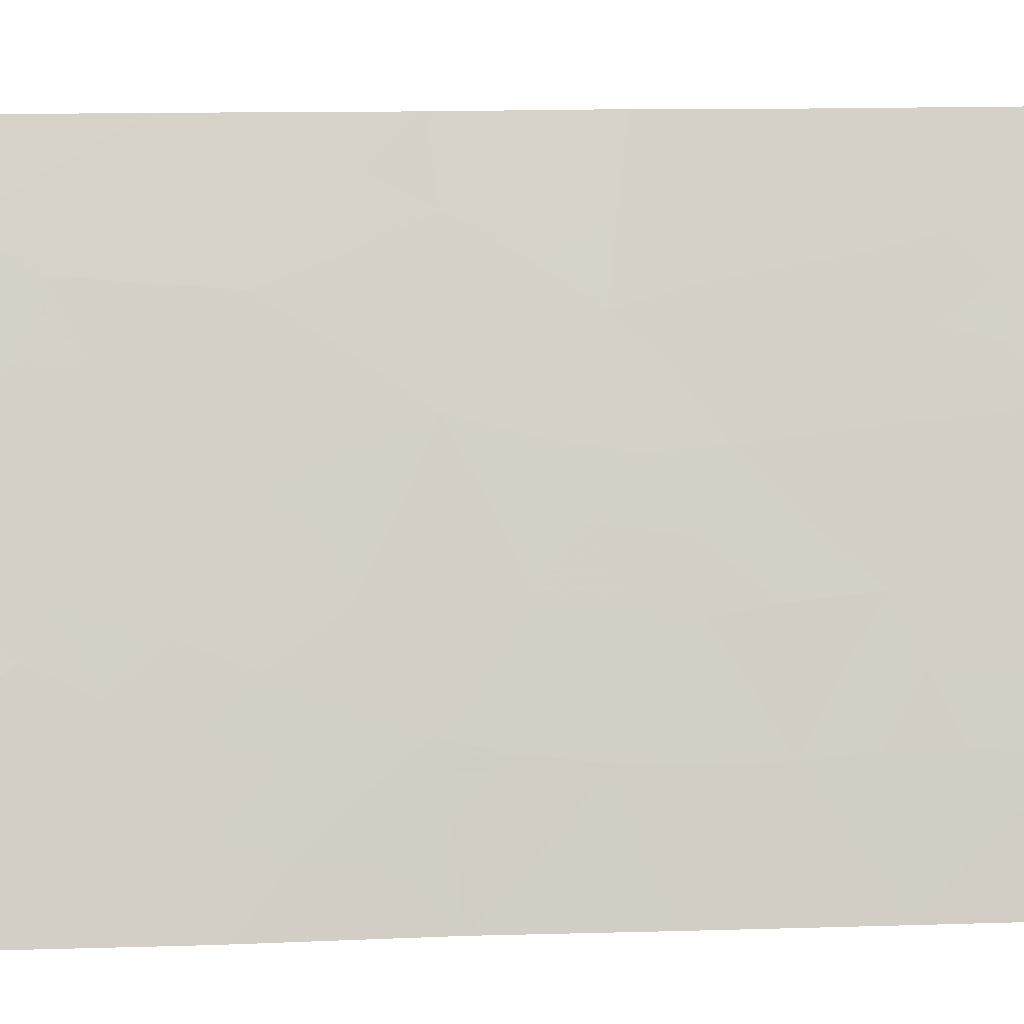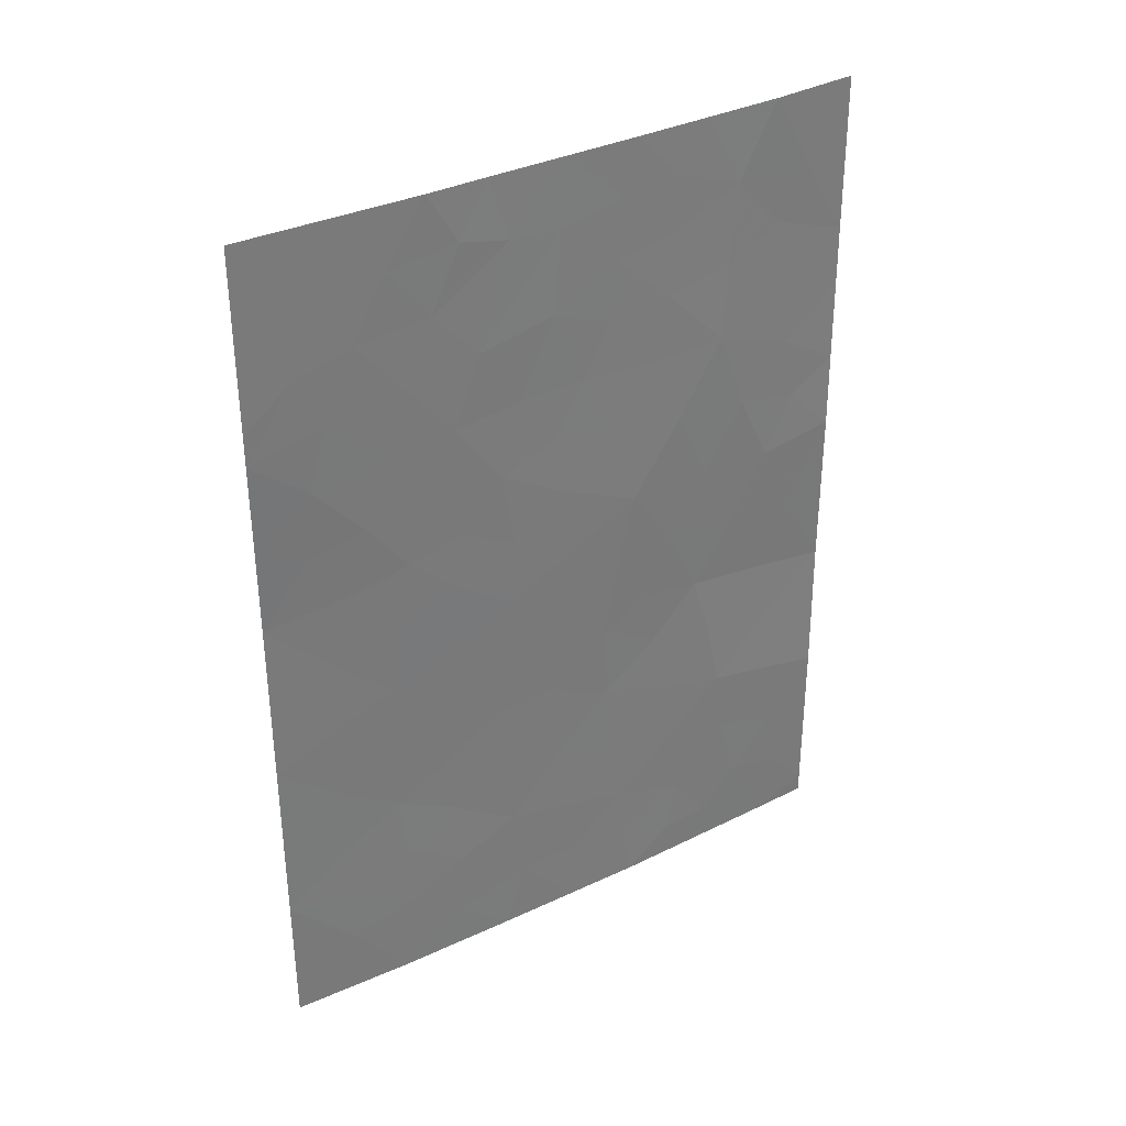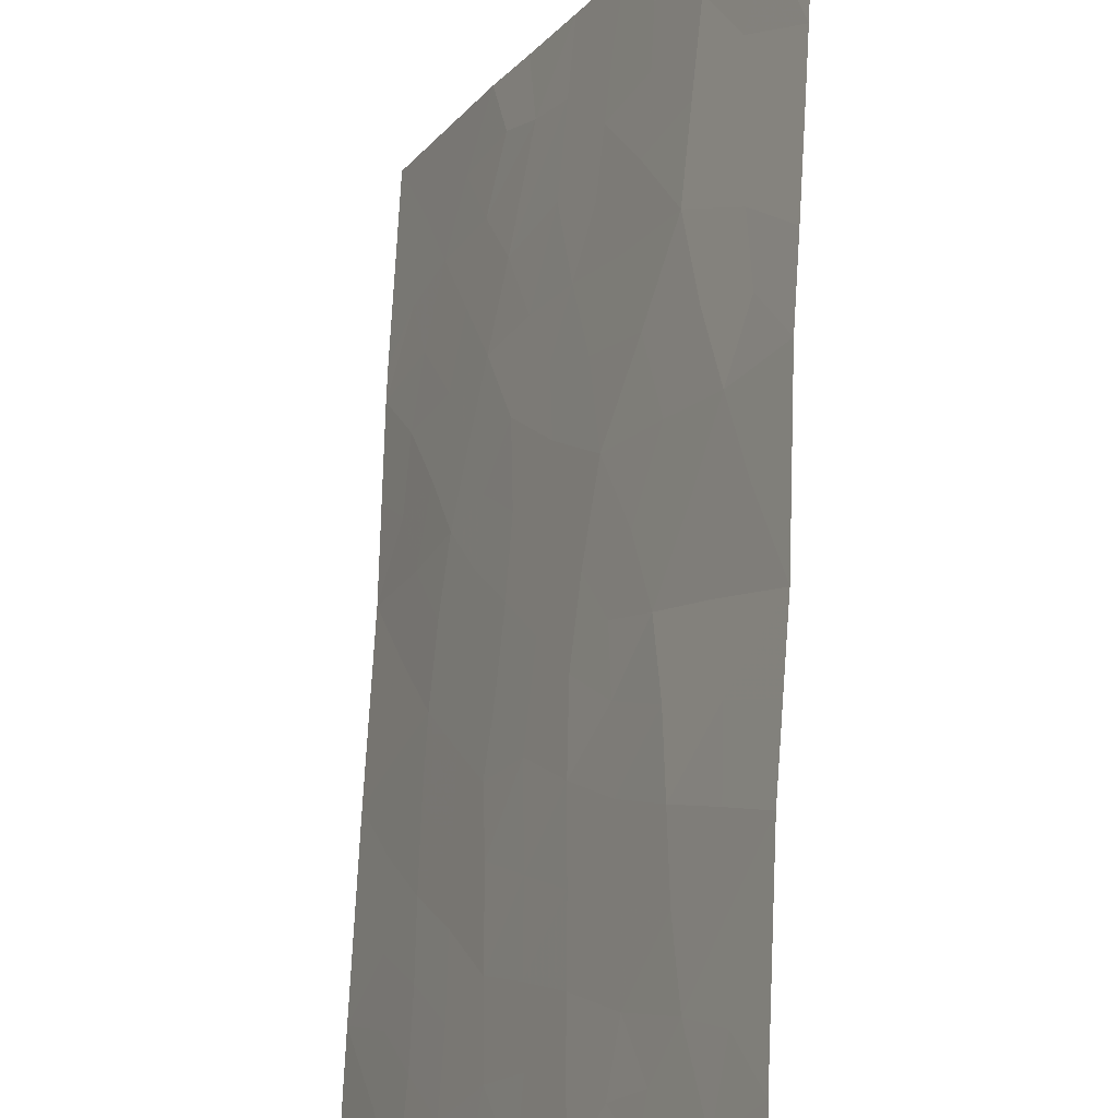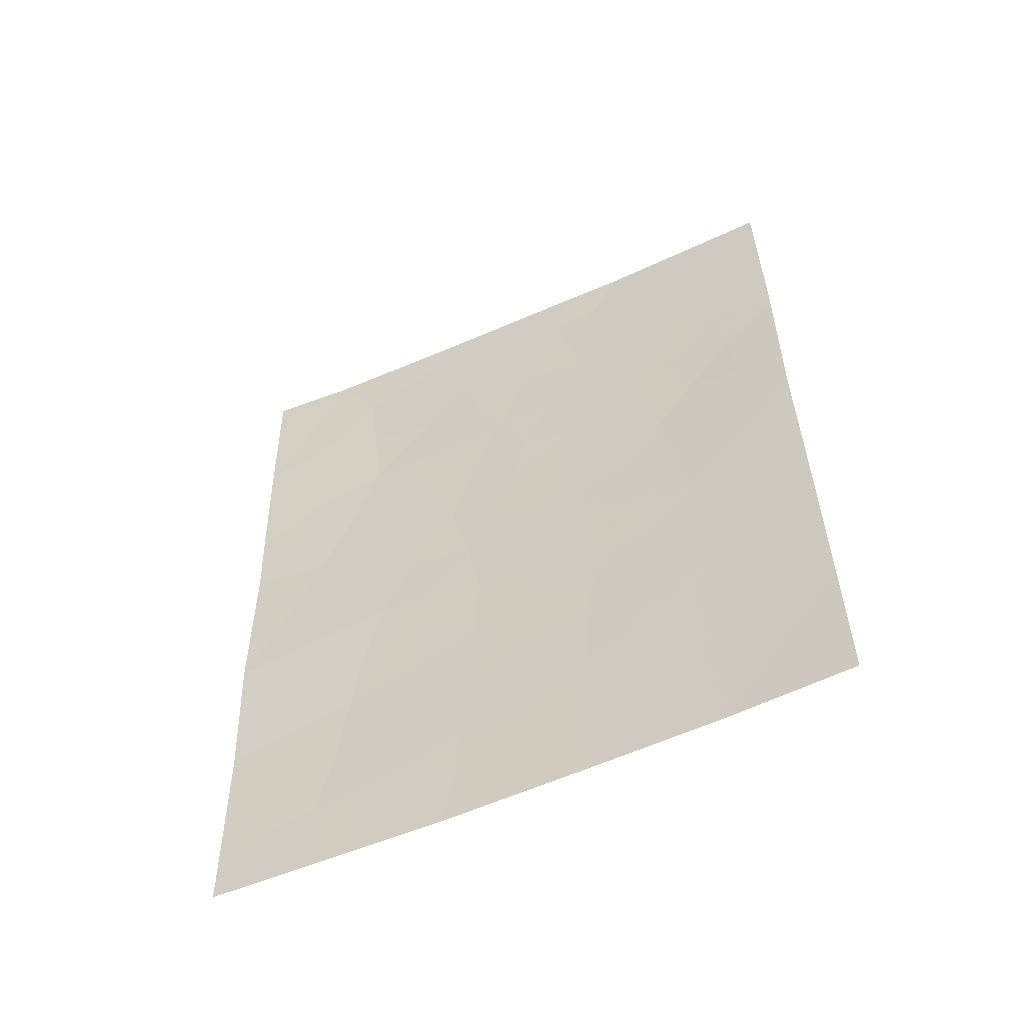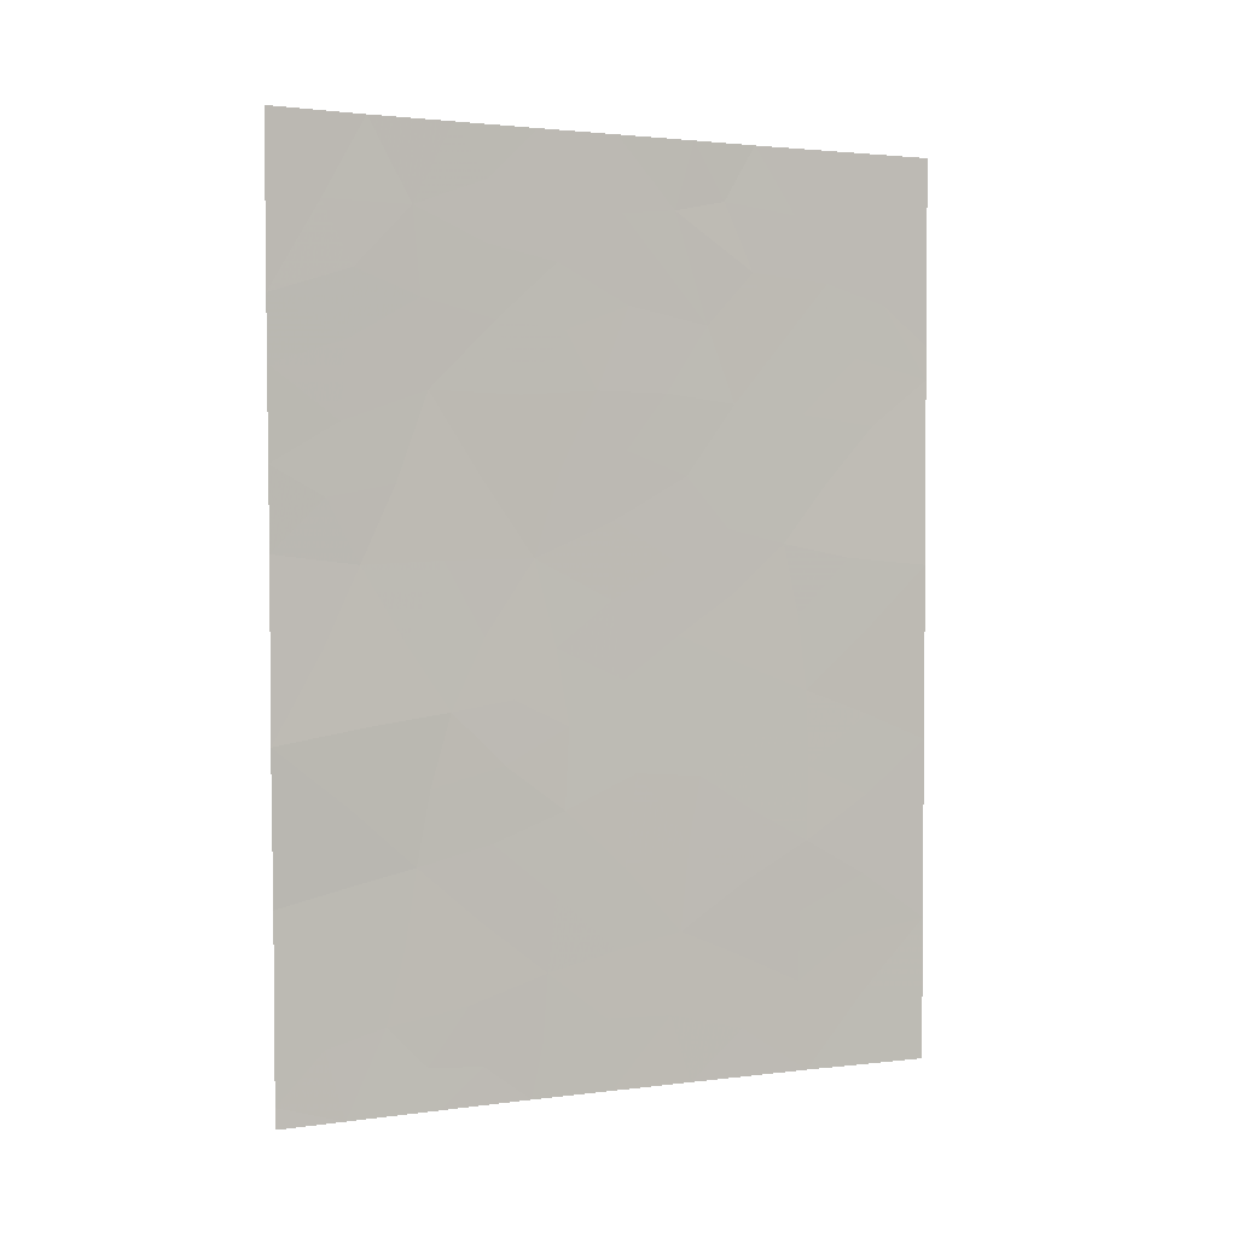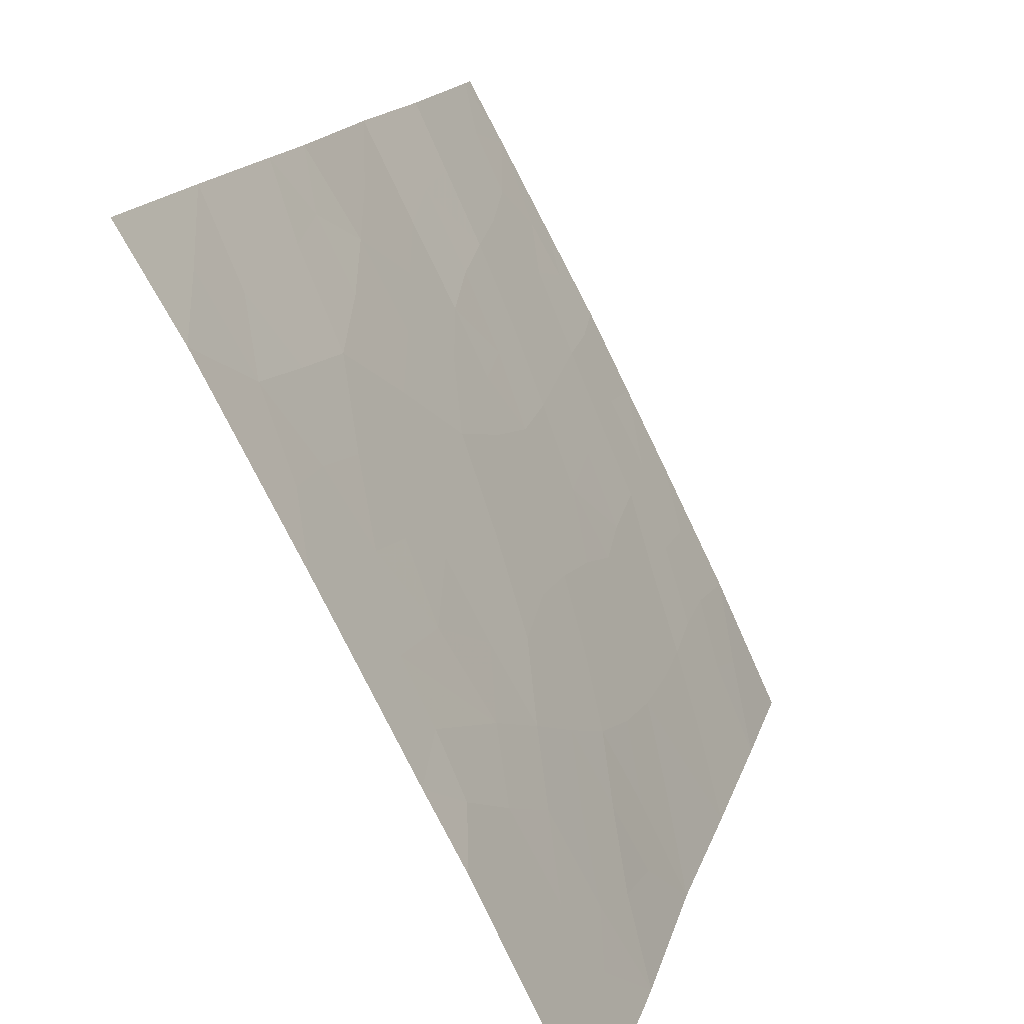
<metadata>
{"format":"obj","ext":"obj","renderer":"f3d","projection":"perspective","resolution":1024,"background":"white","views":[{"elev":18.5,"azim":-93.9,"up":"+Z"},{"elev":34.8,"azim":-95.5,"up":"+Y"},{"elev":72.5,"azim":1.9,"up":"+Z"},{"elev":-55.9,"azim":142.4,"up":"+Y"},{"elev":2.3,"azim":92.2,"up":"+Y"},{"elev":14.7,"azim":-167.6,"up":"+Z"}]}
</metadata>
<code>
v -65.55 -48.09 92
v -64.77 -48.81 93.69
v -64.09 -46.04 94.97
v -65.49 -40.47 92
v -64.1 -50 95.1
v -63.25 -46.4 96.66
v -63.26 -45.34 96.61
v -63.11 -50 97.07
v -64.59 -43.08 93.9
v -64.75 -44.99 93.6
v -63.08 -39.61 96.74
v -62.34 -41.21 98.25
v -65.49 -40.91 92
v -64.85 -50 93.57
v -65.47 -43.37 92
v -65.45 -38 92
v -62.92 -38 96.97
v -65.57 -50 92
v -64.33 -38 94.3
v -61.54 -49.73 100
v -61.53 -50 100
v -61.88 -38 98.91
v -61.23 -38 100
v -63.36 -41.17 96.26
v -61.28 -40.14 100
v -62.18 -39.01 98.41
v -62.36 -46.99 98.41
v -61.94 -43.31 99.02
v -63.94 -44.23 95.25
v -61.39 -43.18 100
v -63.03 -43.25 97.02
v -62.51 -45.11 98
v -61.5 -47.38 100
v -61.4 -45.44 100
v -65.52 -45.69 92
v -63.92 -38 95.06
v -64 -48.03 95.22
v -63.18 -48.42 96.87
v -61.96 -50 99.23
v -63.82 -38.89 95.3
v -62.2 -48.91 98.76
v -64.77 -46.96 93.59
v -64.25 -41.29 94.55
v -63.69 -45.97 95.78
v -65.53 -46.89 92
v -65.15 -46.39 92.79
v -65.14 -47.44 92.83
v -63.96 -49.1 95.35
v -63.61 -48.21 96.02
v -63.56 -49.08 96.15
v -64.42 -49.36 94.43
v -64.48 -50 94.34
v -65.17 -49.04 92.84
v -65.08 -48.27 93
v -64.6 -38.86 93.77
v -65.1 -38.91 92.75
v -64.89 -38 93.15
v -65.21 -50 92.79
v -65.56 -49.04 92
v -61.61 -39.01 99.41
v -61.26 -39.07 100
v -62.54 -50 98.15
v -62.46 -49.46 98.29
v -61.8 -40.64 99.14
v -62.26 -40.1 98.32
v -61.82 -39.79 99.07
v -61.78 -41.61 99.23
v -61.71 -42.51 99.39
v -62.15 -42.34 98.62
v -61.31 -40.96 100
v -64.23 -42.88 94.62
v -63.9 -43.29 95.31
v -64.28 -43.7 94.54
v -63.02 -38.76 96.82
v -62.63 -38.65 97.56
v -62.64 -39.43 97.56
v -62.73 -40.34 97.46
v -61.83 -49.11 99.45
v -63.51 -42.78 96.06
v -63.51 -43.78 96.09
v -64.69 -44.01 93.71
v -64.34 -44.63 94.43
v -63.6 -44.79 95.94
v -64 -45.2 95.14
v -61.52 -48.56 100
v -61.88 -48.18 99.33
v -62.4 -38 97.94
v -61.45 -46.41 100
v -61.91 -47.19 99.25
v -61.91 -46.22 99.15
v -65.49 -44.53 92
v -65.09 -44.25 92.84
v -65.14 -45.32 92.79
v -64.99 -43.26 93.04
v -64.04 -46.87 95.12
v -63.63 -47.16 95.92
v -62.81 -46.75 97.52
v -62.76 -47.72 97.66
v -63.21 -47.46 96.77
v -61.4 -44.31 100
v -61.72 -44.3 99.43
v -62.41 -46.04 98.24
v -62.01 -45.24 98.91
v -64.34 -39.61 94.32
v -63.48 -38.96 95.95
v -63.55 -40.1 95.88
v -61.35 -42.12 100
v -64.39 -45.57 94.35
v -62.22 -44.25 98.52
v -62.72 -44.2 97.61
v -62.46 -43.26 98.08
v -62.85 -45.8 97.37
v -62.91 -44.99 97.26
v -64.76 -47.88 93.67
v -64.39 -48.4 94.47
v -64.39 -47.44 94.39
v -64.41 -46.5 94.33
v -64.77 -45.98 93.57
v -63.61 -50 96.09
v -63.17 -49.29 96.93
v -64.84 -42.32 93.37
v -64.69 -41.41 93.66
v -64.43 -42.19 94.21
v -65.48 -42.14 92
v -65.14 -41.54 92.73
v -65.19 -42.51 92.61
v -65.2 -39.96 92.59
v -65.47 -39.24 92
v -62.7 -48.74 97.81
v -63.17 -44.36 96.76
v -62.3 -47.95 98.54
v -62.67 -42.23 97.66
v -63.17 -42.11 96.69
v -63.56 -41.9 95.9
v -63.42 -38 96.02
v -63.15 -40.43 96.64
v -64.06 -40.31 94.9
v -64.53 -40.53 93.97
v -63.96 -42.22 95.16
v -63.8 -41.18 95.41
v -62.89 -41.24 97.18
v -65.02 -40.66 92.96
v -62.8 -49.52 97.64
v -64.82 -39.71 93.35
v -64.14 -38.74 94.68
f 45 46 47
f 48 49 50
f 5 52 51
f 1 54 53
f 55 56 57
f 58 59 53
f 39 20 21
f 25 60 61
f 62 8 143
f 64 65 66
f 67 68 69
f 67 64 70
f 71 72 73
f 74 75 76
f 65 77 76
f 20 39 78
f 79 80 72
f 81 73 82
f 83 44 84
f 85 78 86
f 87 26 75
f 88 89 90
f 91 92 93
f 94 81 92
f 95 44 96
f 97 98 99
f 100 34 101
f 90 102 103
f 104 55 145
f 60 66 26
f 137 105 106
f 108 82 84
f 101 103 109
f 110 111 109
f 112 6 7
f 114 54 47
f 51 115 48
f 116 117 95
f 118 108 117
f 119 50 120
f 121 122 123
f 124 125 126
f 127 128 56
f 63 143 129
f 130 110 113
f 80 130 83
f 131 129 98
f 131 89 86
f 111 132 69
f 133 79 134
f 49 96 99
f 105 135 74
f 97 112 102
f 104 137 138
f 46 93 118
f 134 139 140
f 114 116 115
f 126 121 94
f 136 77 141
f 141 132 133
f 139 71 123
f 13 142 125
f 140 137 106
f 138 122 142
f 6 44 7
f 1 45 47
f 45 35 46
f 47 46 42
f 48 37 49
f 50 49 38
f 14 51 52
f 51 14 2
f 2 53 54
f 53 2 14
f 19 55 57
f 14 58 53
f 58 18 59
f 53 59 1
f 60 23 61
f 23 60 22
f 39 62 63
f 25 64 66
f 64 12 65
f 66 65 26
f 12 67 69
f 67 107 68
f 69 68 28
f 107 67 70
f 67 12 64
f 70 64 25
f 9 71 73
f 71 139 72
f 73 72 29
f 11 74 76
f 74 17 75
f 76 75 26
f 26 65 76
f 65 12 77
f 76 77 11
f 78 39 41
f 139 79 72
f 79 31 80
f 72 80 29
f 10 81 82
f 81 9 73
f 82 73 29
f 29 83 84
f 83 7 44
f 84 44 3
f 33 85 86
f 85 20 78
f 86 78 41
f 17 87 75
f 87 22 26
f 34 88 90
f 88 33 89
f 90 89 27
f 35 91 93
f 91 15 92
f 93 92 10
f 15 94 92
f 94 9 81
f 92 81 10
f 37 95 96
f 95 3 44
f 96 44 6
f 6 97 99
f 97 27 98
f 99 98 38
f 30 101 28
f 101 30 100
f 34 90 103
f 90 27 102
f 103 102 32
f 40 104 145
f 104 144 55
f 145 55 19
f 22 60 26
f 60 25 66
f 40 145 36
f 106 105 11
f 107 30 68
f 28 68 30
f 3 108 84
f 108 10 82
f 84 82 29
f 28 101 109
f 101 34 103
f 109 103 32
f 32 110 109
f 110 31 111
f 109 111 28
f 32 112 113
f 113 112 7
f 42 114 47
f 114 2 54
f 47 54 1
f 5 51 48
f 51 2 115
f 48 115 37
f 37 116 95
f 116 42 117
f 95 117 3
f 42 118 117
f 118 10 108
f 117 108 3
f 8 119 120
f 119 5 48
f 120 50 38
f 9 121 123
f 121 125 122
f 123 122 43
f 15 124 126
f 124 13 125
f 127 4 128
f 41 63 129
f 129 120 38
f 7 130 113
f 130 31 110
f 113 110 32
f 29 80 83
f 80 31 130
f 83 130 7
f 27 131 98
f 131 41 129
f 98 129 38
f 41 131 86
f 131 27 89
f 86 89 33
f 28 111 69
f 111 31 132
f 69 132 12
f 24 133 134
f 133 31 79
f 134 79 139
f 38 49 99
f 49 37 96
f 99 96 6
f 11 105 74
f 105 40 135
f 74 135 17
f 106 11 136
f 106 136 24
f 19 36 145
f 27 97 102
f 97 6 112
f 102 112 32
f 13 4 127
f 144 104 138
f 104 40 137
f 138 137 43
f 42 46 118
f 46 35 93
f 118 93 10
f 24 134 140
f 140 139 43
f 2 114 115
f 114 42 116
f 115 116 37
f 15 126 94
f 126 125 121
f 94 121 9
f 24 136 141
f 136 11 77
f 141 77 12
f 24 141 133
f 141 12 132
f 133 132 31
f 43 139 123
f 123 71 9
f 142 13 127
f 127 144 142
f 24 140 106
f 140 43 137
f 105 137 40
f 144 138 142
f 138 43 122
f 142 122 125
f 63 41 39
f 62 143 63
f 143 120 129
f 120 143 8
f 57 56 16
f 56 128 16
f 55 144 56
f 144 127 56
f 119 48 50
f 40 36 135

</code>
